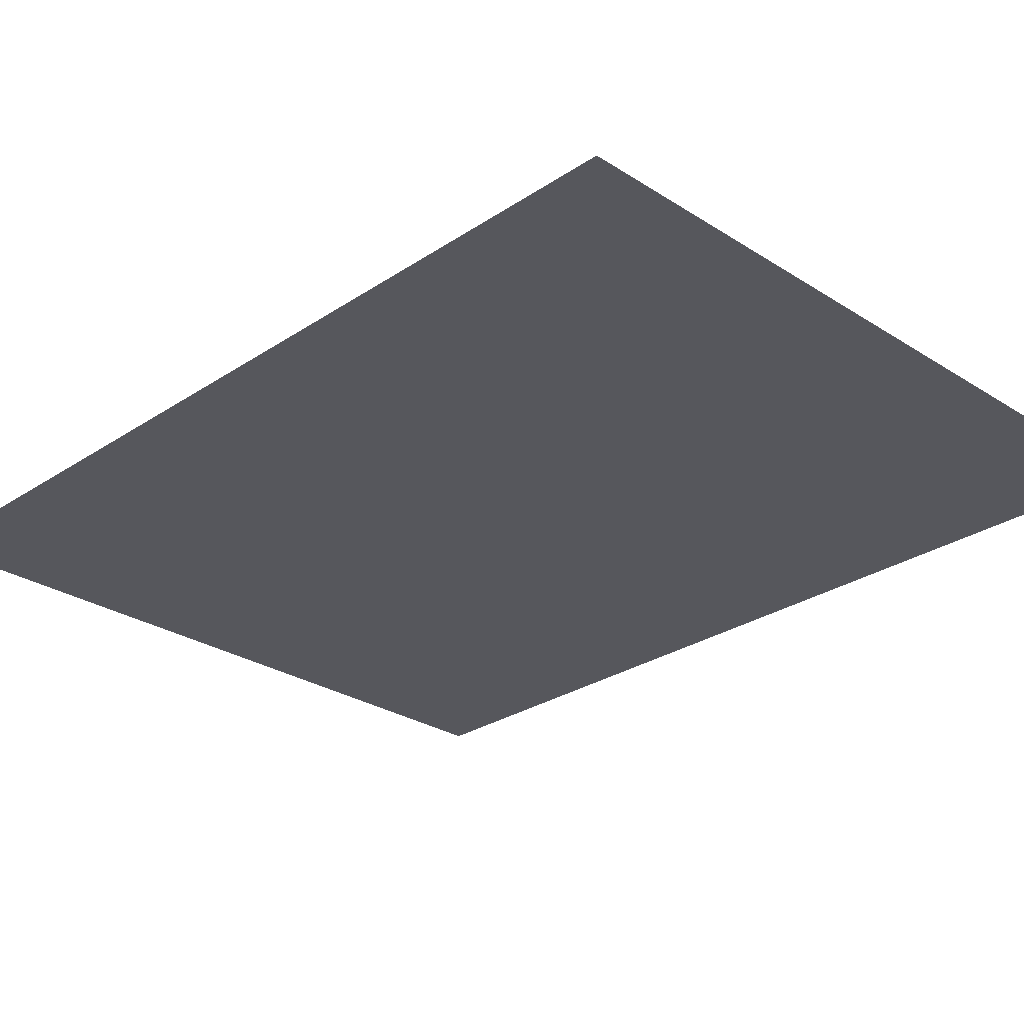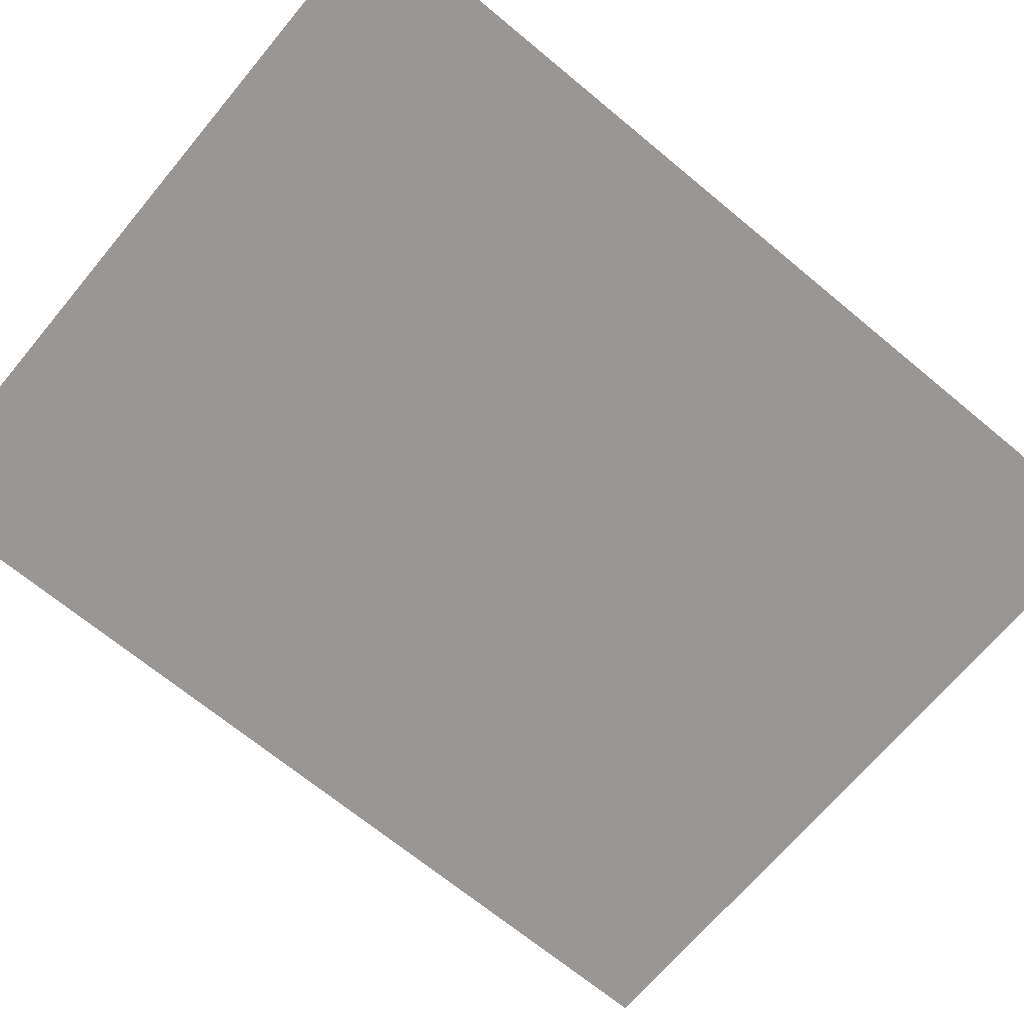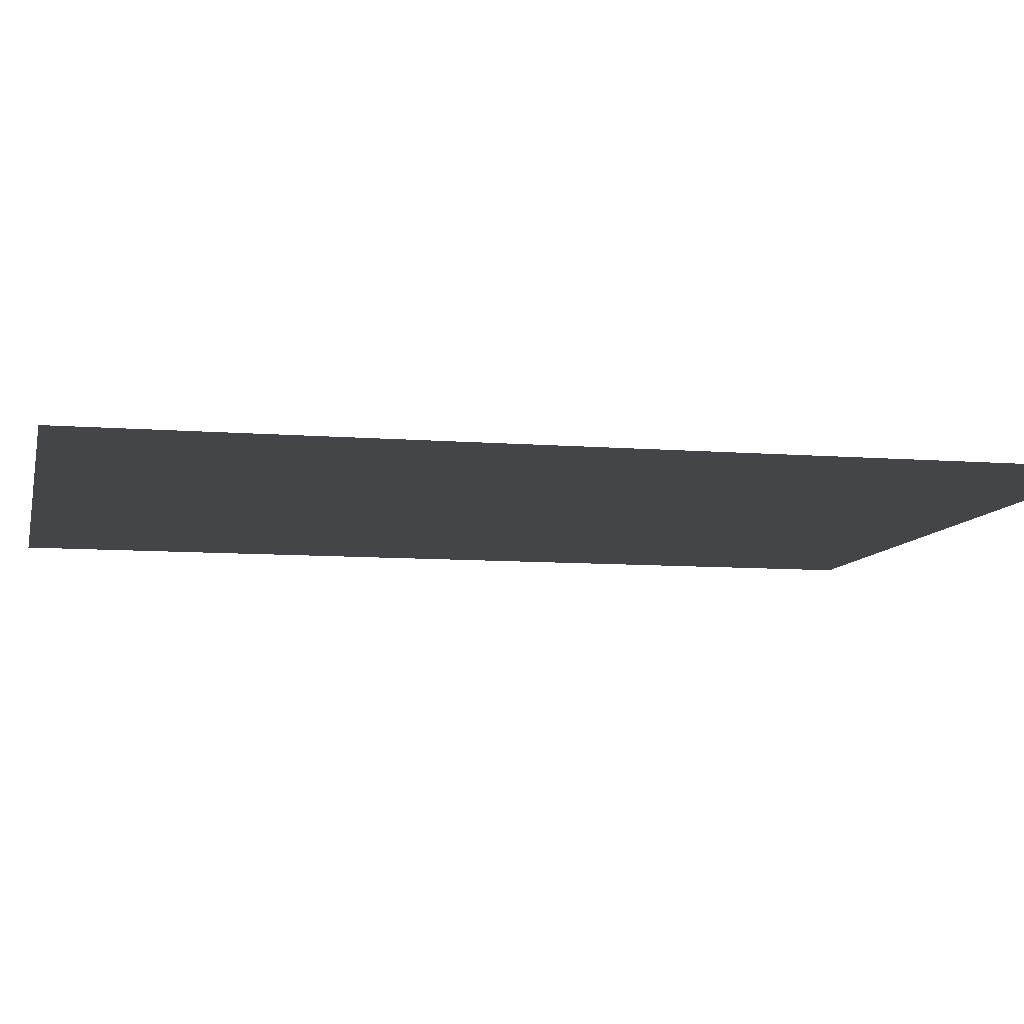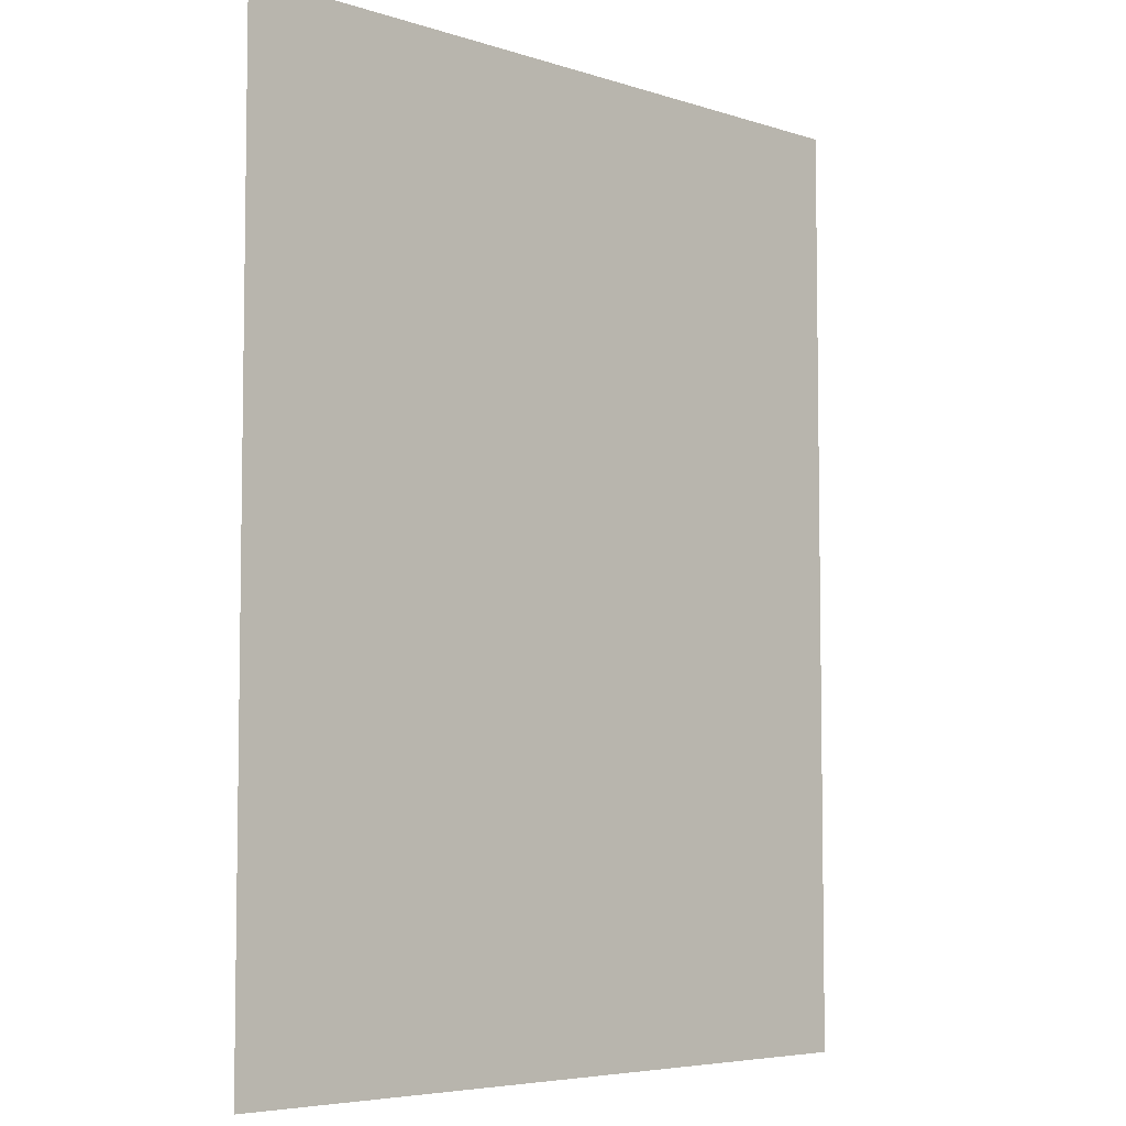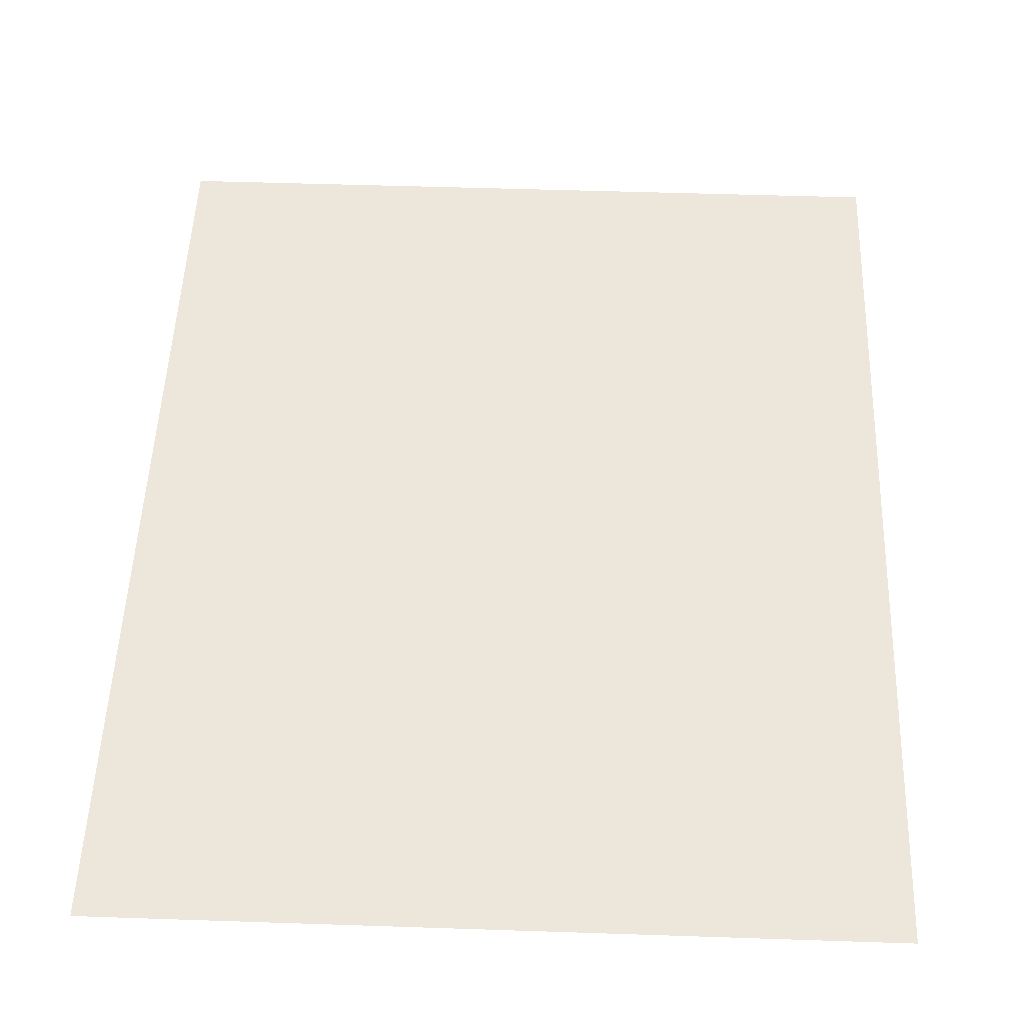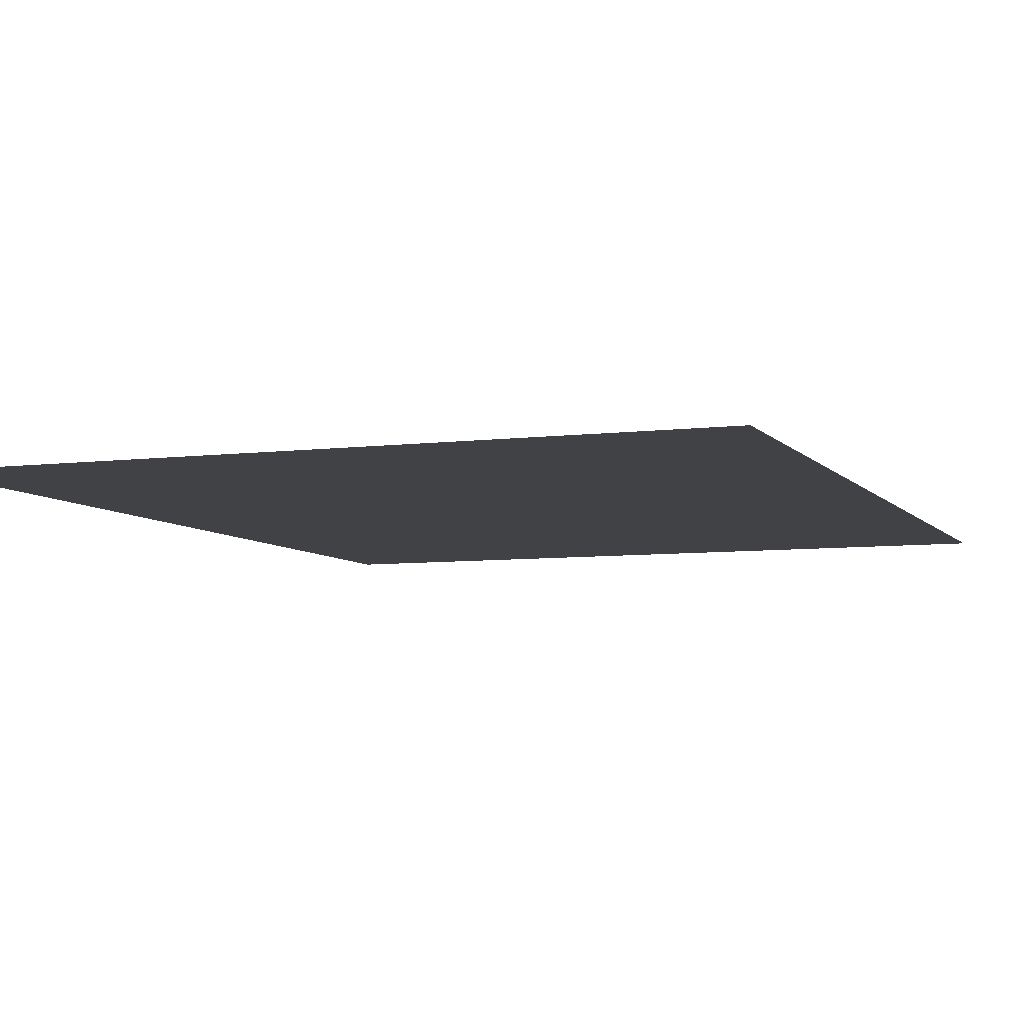
<metadata>
{"format":"obj","ext":"obj","renderer":"f3d","projection":"perspective","resolution":1024,"background":"white","views":[{"elev":-27.6,"azim":-44.5,"up":"+Z"},{"elev":-68.2,"azim":-129.8,"up":"+Z"},{"elev":-8.7,"azim":77.7,"up":"+Z"},{"elev":-5.6,"azim":135.5,"up":"+Y"},{"elev":50.9,"azim":2.1,"up":"+Z"},{"elev":-6.6,"azim":20.7,"up":"+Z"}]}
</metadata>
<code>
v -36.05 30.55 0.21
v -31.05 30.55 0.21
v -36.05 35.55 0.21
v -31.05 35.55 0.21
v -36.05 36.9 0.21
v -31.05 36.9 0.21
g g1
f 1 2 4 3
f 3 4 6 5
g g2
g g3
g g4

</code>
